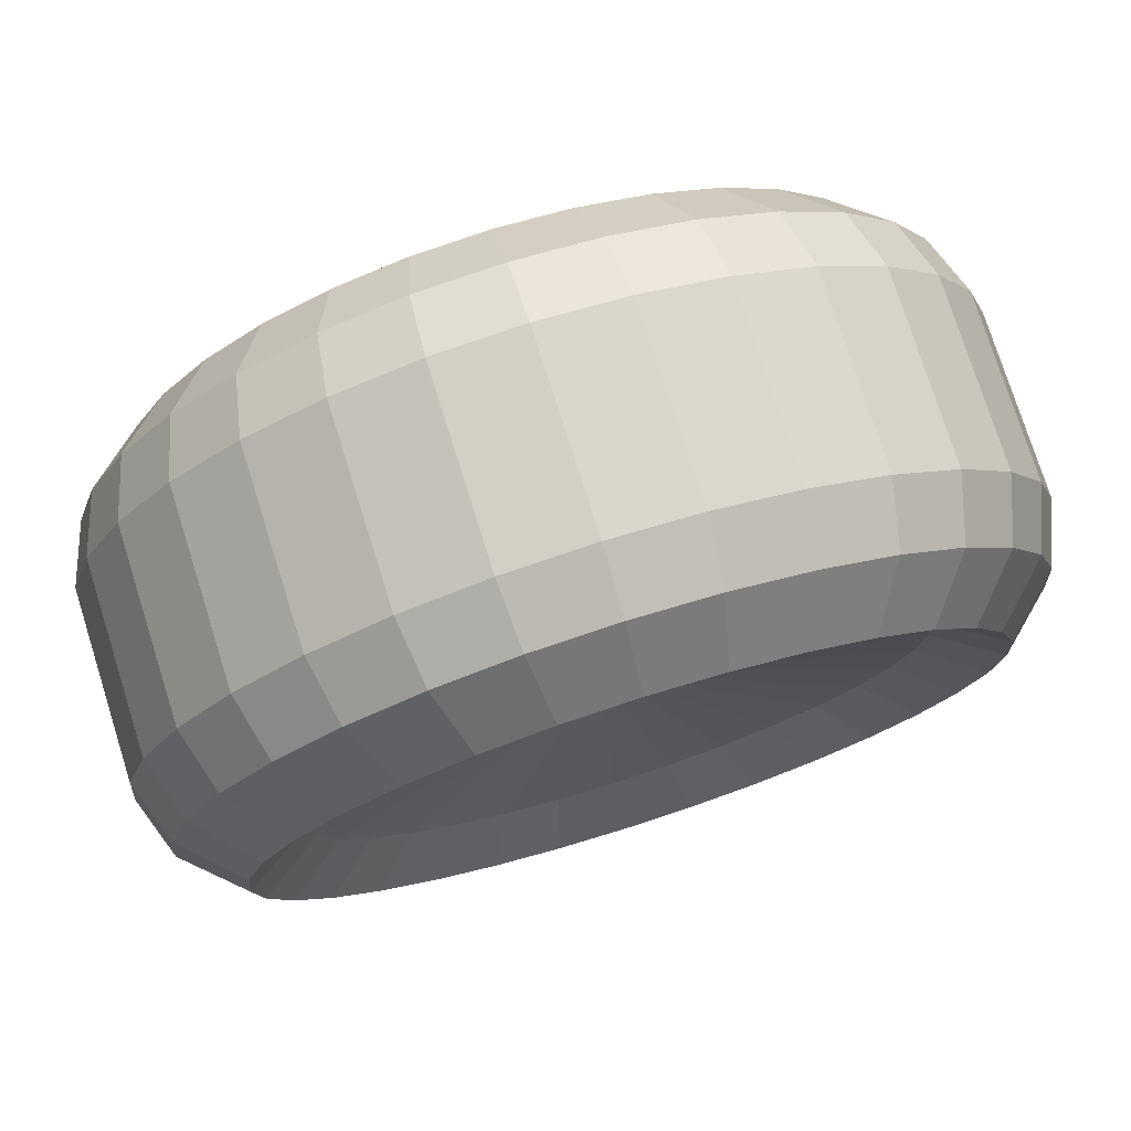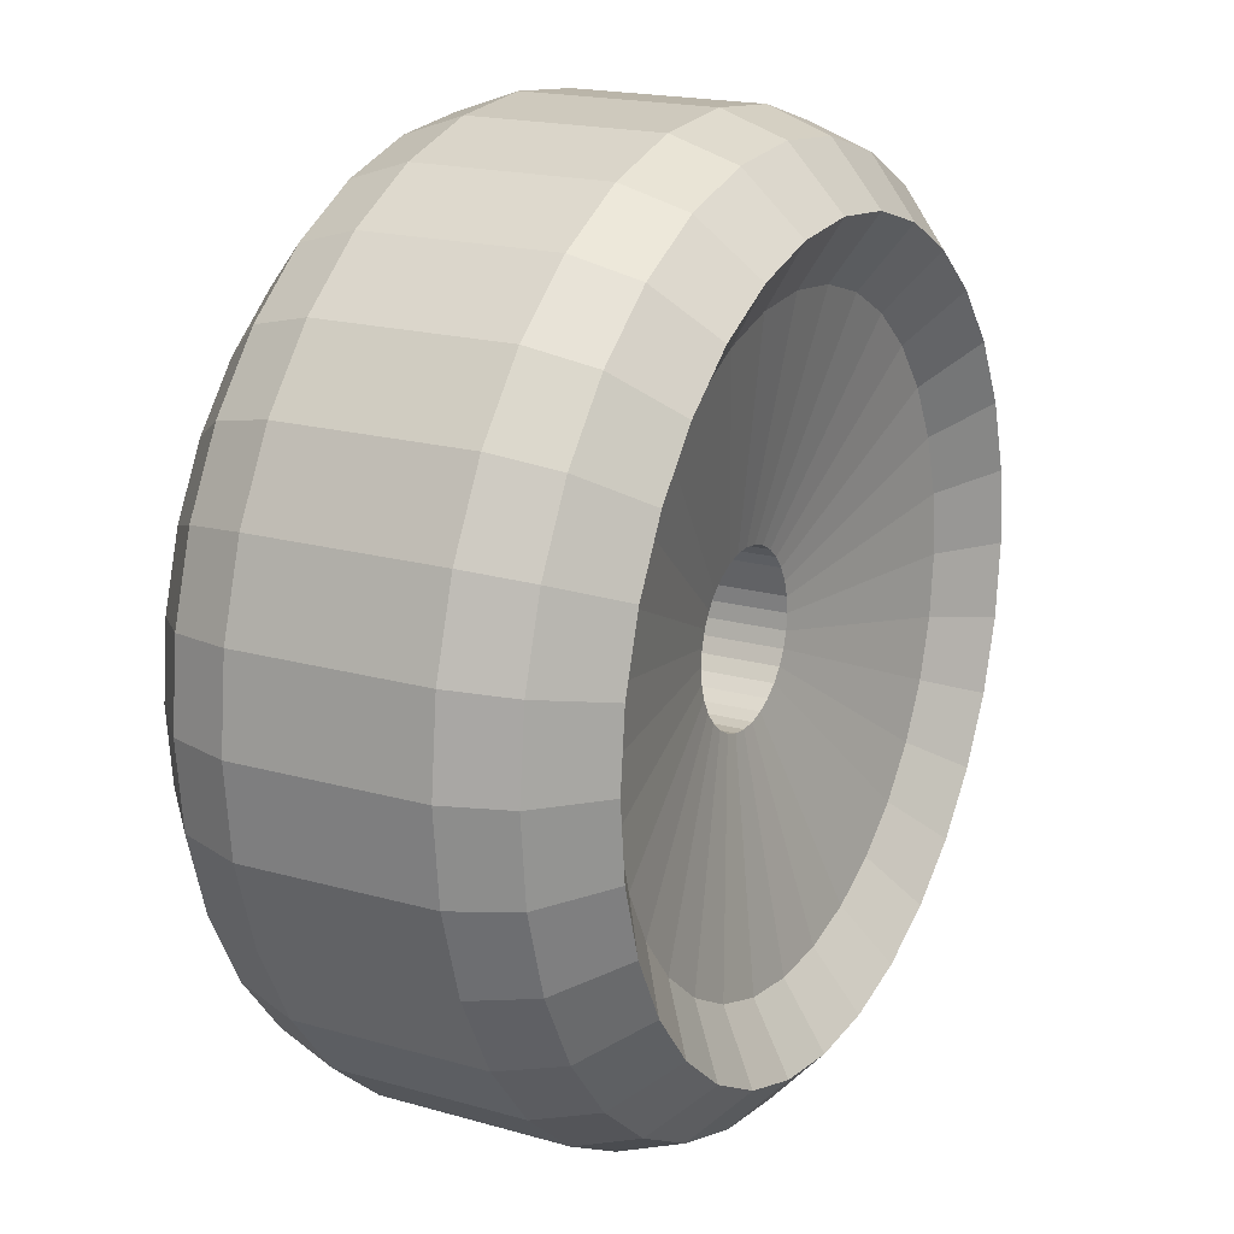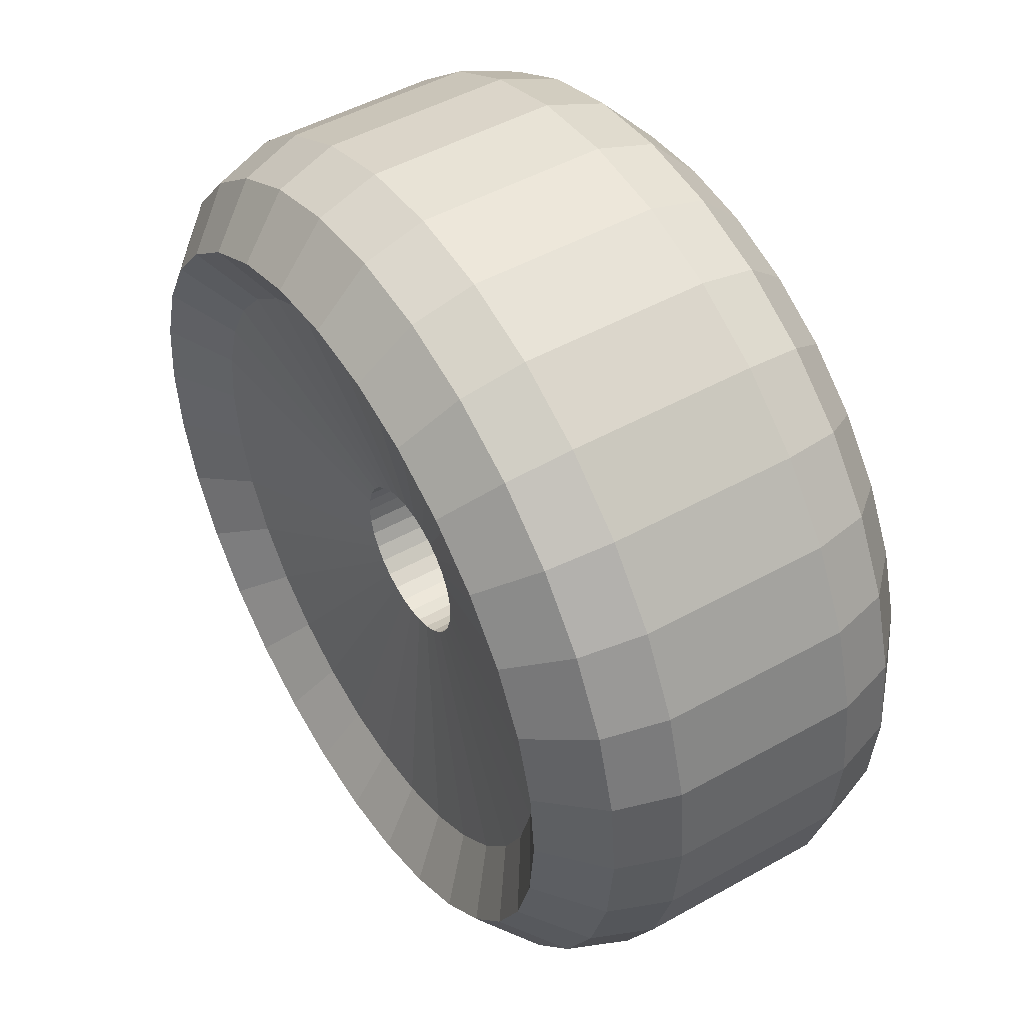
<metadata>
{"format":"obj","ext":"obj","renderer":"f3d","projection":"perspective","resolution":1024,"background":"white","views":[{"elev":76.3,"azim":-17.5,"up":"+Y"},{"elev":18.3,"azim":119.0,"up":"+Y"},{"elev":48.2,"azim":57.9,"up":"+Y"}]}
</metadata>
<code>
o Circle
v 0 0.8249 0.4636
v -0.1609 0.8091 0.4636
v -0.3157 0.7621 0.4636
v -0.4583 0.6859 0.4636
v -0.5833 0.5833 0.4636
v -0.6859 0.4583 0.4636
v -0.7621 0.3157 0.4636
v -0.8091 0.1609 0.4636
v -0.8249 -0 0.4636
v -0.8091 -0.1609 0.4636
v -0.7621 -0.3157 0.4636
v -0.6859 -0.4583 0.4636
v -0.5833 -0.5833 0.4636
v -0.4583 -0.6859 0.4636
v -0.3157 -0.7621 0.4636
v -0.1609 -0.8091 0.4636
v 0 -0.8249 0.4636
v 0.1609 -0.8091 0.4636
v 0.3157 -0.7621 0.4636
v 0.4583 -0.6859 0.4636
v 0.5833 -0.5833 0.4636
v 0.6859 -0.4583 0.4636
v 0.7621 -0.3157 0.4636
v 0.8091 -0.1609 0.4636
v 0.8249 -0 0.4636
v 0.8091 0.1609 0.4636
v 0.7621 0.3157 0.4636
v 0.6859 0.4583 0.4636
v 0.5833 0.5833 0.4636
v 0.4583 0.6859 0.4636
v 0.3157 0.7621 0.4636
v 0.1609 0.8091 0.4636
v 0 1 0
v -0.1951 0.9808 0
v -0.3827 0.9239 0
v -0.5556 0.8315 0
v -0.7071 0.7071 0
v -0.8315 0.5556 0
v -0.9239 0.3827 0
v -0.9808 0.1951 0
v -1 0 0
v -0.9808 -0.1951 0
v -0.9239 -0.3827 0
v -0.8315 -0.5556 0
v -0.7071 -0.7071 0
v -0.5556 -0.8315 0
v -0.3827 -0.9239 0
v -0.1951 -0.9808 0
v 0 -1 0
v 0.1951 -0.9808 0
v 0.3827 -0.9239 0
v 0.5556 -0.8315 0
v 0.7071 -0.7071 0
v 0.8315 -0.5556 0
v 0.9239 -0.3827 0
v 0.9808 -0.1951 0
v 1 0 0
v 0.9808 0.1951 0
v 0.9239 0.3827 0
v 0.8315 0.5556 0
v 0.7071 0.7071 0
v 0.5556 0.8315 0
v 0.3827 0.9239 0
v 0.1951 0.9808 0
v -0 0.1819 0.2781
v -0.03549 0.1784 0.2781
v -0.06962 0.1681 0.2781
v -0.1011 0.1513 0.2781
v -0.1286 0.1286 0.2781
v -0.1513 0.1011 0.2781
v -0.1681 0.06962 0.2781
v -0.1784 0.03549 0.2781
v -0.1819 -0 0.2781
v -0.1784 -0.03549 0.2781
v -0.1681 -0.06962 0.2781
v -0.1513 -0.1011 0.2781
v -0.1286 -0.1286 0.2781
v -0.1011 -0.1513 0.2781
v -0.06962 -0.1681 0.2781
v -0.03549 -0.1784 0.2781
v -0 -0.1819 0.2781
v 0.03549 -0.1784 0.2781
v 0.06962 -0.1681 0.2781
v 0.1011 -0.1513 0.2781
v 0.1286 -0.1286 0.2781
v 0.1513 -0.1011 0.2781
v 0.1681 -0.06962 0.2781
v 0.1784 -0.03549 0.2781
v 0.1819 -0 0.2781
v 0.1784 0.03549 0.2781
v 0.1681 0.06962 0.2781
v 0.1513 0.1011 0.2781
v 0.1286 0.1286 0.2781
v 0.1011 0.1513 0.2781
v 0.06962 0.1681 0.2781
v 0.03549 0.1784 0.2781
v -0.6729 0.6729 0.3477
v -0.7912 0.5287 0.3477
v 0.1856 0.9333 0.3477
v 0 0.9516 0.3477
v 0.3642 -0.8791 0.3477
v 0.5287 -0.7912 0.3477
v -0.8791 0.3642 0.3477
v 0.6729 -0.6729 0.3477
v -0.9333 0.1856 0.3477
v 0.7912 -0.5287 0.3477
v -0.9516 -0 0.3477
v 0.8791 -0.3642 0.3477
v -0.9333 -0.1856 0.3477
v 0.9333 -0.1856 0.3477
v -0.8791 -0.3642 0.3477
v 0.9516 -0 0.3477
v -0.7912 -0.5287 0.3477
v 0.9333 0.1856 0.3477
v -0.6729 -0.6729 0.3477
v 0.8791 0.3642 0.3477
v -0.5287 -0.7912 0.3477
v 0.7912 0.5287 0.3477
v -0.3642 -0.8791 0.3477
v -0.1856 0.9333 0.3477
v 0.6729 0.6729 0.3477
v -0.1856 -0.9333 0.3477
v -0.3642 0.8791 0.3477
v 0.5287 0.7912 0.3477
v 0 -0.9516 0.3477
v -0.5287 0.7912 0.3477
v 0.3642 0.8791 0.3477
v 0.1856 -0.9333 0.3477
v -0.7071 0.7071 0.2099
v 0.1951 0.9808 0.2099
v 0.3827 -0.9239 0.2099
v -0.8315 0.5556 0.2099
v 0 1 0.2099
v 0.5556 -0.8315 0.2099
v -0.9239 0.3827 0.2099
v 0.7071 -0.7071 0.2099
v -0.9808 0.1951 0.2099
v 0.8315 -0.5556 0.2099
v -1 -0 0.2099
v 0.9239 -0.3827 0.2099
v -0.9808 -0.1951 0.2099
v 0.9808 -0.1951 0.2099
v -0.9239 -0.3827 0.2099
v 1 -0 0.2099
v -0.8315 -0.5556 0.2099
v 0.9808 0.1951 0.2099
v -0.7071 -0.7071 0.2099
v 0.9239 0.3827 0.2099
v -0.5556 -0.8315 0.2099
v 0.8315 0.5556 0.2099
v -0.3827 -0.9239 0.2099
v -0.1951 0.9808 0.2099
v 0.7071 0.7071 0.2099
v -0.1951 -0.9808 0.2099
v -0.3827 0.9239 0.2099
v 0.5556 0.8315 0.2099
v 0 -1 0.2099
v -0.5556 0.8315 0.2099
v 0.3827 0.9239 0.2099
v 0.1951 -0.9808 0.2099
v -0.4822 0.4822 0.3728
v -0.567 0.3789 0.3728
v 0.133 0.6689 0.3728
v 0 0.682 0.3728
v 0.261 -0.63 0.3728
v 0.3789 -0.567 0.3728
v -0.63 0.261 0.3728
v 0.4822 -0.4822 0.3728
v -0.6689 0.133 0.3728
v 0.567 -0.3789 0.3728
v -0.682 -0 0.3728
v 0.63 -0.261 0.3728
v -0.6689 -0.133 0.3728
v 0.6689 -0.133 0.3728
v -0.63 -0.261 0.3728
v 0.682 -0 0.3728
v -0.567 -0.3789 0.3728
v 0.6689 0.133 0.3728
v -0.4822 -0.4822 0.3728
v 0.63 0.261 0.3728
v -0.3789 -0.567 0.3728
v 0.567 0.3789 0.3728
v -0.261 -0.63 0.3728
v -0.133 0.6689 0.3728
v 0.4822 0.4822 0.3728
v -0.133 -0.6689 0.3728
v -0.261 0.63 0.3728
v 0.3789 0.567 0.3728
v 0 -0.682 0.3728
v -0.3789 0.567 0.3728
v 0.261 0.63 0.3728
v 0.133 -0.6689 0.3728
v 0 0.8249 -0.4636
v -0.1609 0.8091 -0.4636
v -0.3157 0.7621 -0.4636
v -0.4583 0.6859 -0.4636
v -0.5833 0.5833 -0.4636
v -0.6859 0.4583 -0.4636
v -0.7621 0.3157 -0.4636
v -0.8091 0.1609 -0.4636
v -0.8249 -0 -0.4636
v -0.8091 -0.1609 -0.4636
v -0.7621 -0.3157 -0.4636
v -0.6859 -0.4583 -0.4636
v -0.5833 -0.5833 -0.4636
v -0.4583 -0.6859 -0.4636
v -0.3157 -0.7621 -0.4636
v -0.1609 -0.8091 -0.4636
v 0 -0.8249 -0.4636
v 0.1609 -0.8091 -0.4636
v 0.3157 -0.7621 -0.4636
v 0.4583 -0.6859 -0.4636
v 0.5833 -0.5833 -0.4636
v 0.6859 -0.4583 -0.4636
v 0.7621 -0.3157 -0.4636
v 0.8091 -0.1609 -0.4636
v 0.8249 -0 -0.4636
v 0.8091 0.1609 -0.4636
v 0.7621 0.3157 -0.4636
v 0.6859 0.4583 -0.4636
v 0.5833 0.5833 -0.4636
v 0.4583 0.6859 -0.4636
v 0.3157 0.7621 -0.4636
v 0.1609 0.8091 -0.4636
v -0 0.1819 -0.2781
v -0.03549 0.1784 -0.2781
v -0.06962 0.1681 -0.2781
v -0.1011 0.1513 -0.2781
v -0.1286 0.1286 -0.2781
v -0.1513 0.1011 -0.2781
v -0.1681 0.06962 -0.2781
v -0.1784 0.03549 -0.2781
v -0.1819 -0 -0.2781
v -0.1784 -0.03549 -0.2781
v -0.1681 -0.06962 -0.2781
v -0.1513 -0.1011 -0.2781
v -0.1286 -0.1286 -0.2781
v -0.1011 -0.1513 -0.2781
v -0.06962 -0.1681 -0.2781
v -0.03549 -0.1784 -0.2781
v -0 -0.1819 -0.2781
v 0.03549 -0.1784 -0.2781
v 0.06962 -0.1681 -0.2781
v 0.1011 -0.1513 -0.2781
v 0.1286 -0.1286 -0.2781
v 0.1513 -0.1011 -0.2781
v 0.1681 -0.06962 -0.2781
v 0.1784 -0.03549 -0.2781
v 0.1819 -0 -0.2781
v 0.1784 0.03549 -0.2781
v 0.1681 0.06962 -0.2781
v 0.1513 0.1011 -0.2781
v 0.1286 0.1286 -0.2781
v 0.1011 0.1513 -0.2781
v 0.06962 0.1681 -0.2781
v 0.03549 0.1784 -0.2781
v -0.6729 0.6729 -0.3477
v -0.7912 0.5287 -0.3477
v 0.1856 0.9333 -0.3477
v 0 0.9516 -0.3477
v 0.3642 -0.8791 -0.3477
v 0.5287 -0.7912 -0.3477
v -0.8791 0.3642 -0.3477
v 0.6729 -0.6729 -0.3477
v -0.9333 0.1856 -0.3477
v 0.7912 -0.5287 -0.3477
v -0.9516 -0 -0.3477
v 0.8791 -0.3642 -0.3477
v -0.9333 -0.1856 -0.3477
v 0.9333 -0.1856 -0.3477
v -0.8791 -0.3642 -0.3477
v 0.9516 -0 -0.3477
v -0.7912 -0.5287 -0.3477
v 0.9333 0.1856 -0.3477
v -0.6729 -0.6729 -0.3477
v 0.8791 0.3642 -0.3477
v -0.5287 -0.7912 -0.3477
v 0.7912 0.5287 -0.3477
v -0.3642 -0.8791 -0.3477
v -0.1856 0.9333 -0.3477
v 0.6729 0.6729 -0.3477
v -0.1856 -0.9333 -0.3477
v -0.3642 0.8791 -0.3477
v 0.5287 0.7912 -0.3477
v 0 -0.9516 -0.3477
v -0.5287 0.7912 -0.3477
v 0.3642 0.8791 -0.3477
v 0.1856 -0.9333 -0.3477
v -0.7071 0.7071 -0.2099
v 0.1951 0.9808 -0.2099
v 0.3827 -0.9239 -0.2099
v -0.8315 0.5556 -0.2099
v 0 1 -0.2099
v 0.5556 -0.8315 -0.2099
v -0.9239 0.3827 -0.2099
v 0.7071 -0.7071 -0.2099
v -0.9808 0.1951 -0.2099
v 0.8315 -0.5556 -0.2099
v -1 -0 -0.2099
v 0.9239 -0.3827 -0.2099
v -0.9808 -0.1951 -0.2099
v 0.9808 -0.1951 -0.2099
v -0.9239 -0.3827 -0.2099
v 1 -0 -0.2099
v -0.8315 -0.5556 -0.2099
v 0.9808 0.1951 -0.2099
v -0.7071 -0.7071 -0.2099
v 0.9239 0.3827 -0.2099
v -0.5556 -0.8315 -0.2099
v 0.8315 0.5556 -0.2099
v -0.3827 -0.9239 -0.2099
v -0.1951 0.9808 -0.2099
v 0.7071 0.7071 -0.2099
v -0.1951 -0.9808 -0.2099
v -0.3827 0.9239 -0.2099
v 0.5556 0.8315 -0.2099
v 0 -1 -0.2099
v -0.5556 0.8315 -0.2099
v 0.3827 0.9239 -0.2099
v 0.1951 -0.9808 -0.2099
v -0.4822 0.4822 -0.3728
v -0.567 0.3789 -0.3728
v 0.133 0.6689 -0.3728
v 0 0.682 -0.3728
v 0.261 -0.63 -0.3728
v 0.3789 -0.567 -0.3728
v -0.63 0.261 -0.3728
v 0.4822 -0.4822 -0.3728
v -0.6689 0.133 -0.3728
v 0.567 -0.3789 -0.3728
v -0.682 -0 -0.3728
v 0.63 -0.261 -0.3728
v -0.6689 -0.133 -0.3728
v 0.6689 -0.133 -0.3728
v -0.63 -0.261 -0.3728
v 0.682 -0 -0.3728
v -0.567 -0.3789 -0.3728
v 0.6689 0.133 -0.3728
v -0.4822 -0.4822 -0.3728
v 0.63 0.261 -0.3728
v -0.3789 -0.567 -0.3728
v 0.567 0.3789 -0.3728
v -0.261 -0.63 -0.3728
v -0.133 0.6689 -0.3728
v 0.4822 0.4822 -0.3728
v -0.133 -0.6689 -0.3728
v -0.261 0.63 -0.3728
v 0.3789 0.567 -0.3728
v 0 -0.682 -0.3728
v -0.3789 0.567 -0.3728
v 0.261 0.63 -0.3728
v 0.133 -0.6689 -0.3728
f 132 38 37 129
f 133 33 64 130
f 134 52 51 131
f 135 39 38 132
f 136 53 52 134
f 137 40 39 135
f 138 54 53 136
f 139 41 40 137
f 140 55 54 138
f 141 42 41 139
f 142 56 55 140
f 143 43 42 141
f 144 57 56 142
f 145 44 43 143
f 146 58 57 144
f 147 45 44 145
f 148 59 58 146
f 149 46 45 147
f 150 60 59 148
f 151 47 46 149
f 152 34 33 133
f 153 61 60 150
f 154 48 47 151
f 155 35 34 152
f 156 62 61 153
f 157 49 48 154
f 158 36 35 155
f 159 63 62 156
f 160 50 49 157
f 129 37 36 158
f 130 64 63 159
f 131 51 50 160
f 161 69 70 162
f 163 96 65 164
f 165 83 84 166
f 162 70 71 167
f 166 84 85 168
f 167 71 72 169
f 168 85 86 170
f 169 72 73 171
f 170 86 87 172
f 171 73 74 173
f 172 87 88 174
f 173 74 75 175
f 174 88 89 176
f 175 75 76 177
f 176 89 90 178
f 177 76 77 179
f 178 90 91 180
f 179 77 78 181
f 180 91 92 182
f 181 78 79 183
f 164 65 66 184
f 182 92 93 185
f 183 79 80 186
f 184 66 67 187
f 185 93 94 188
f 186 80 81 189
f 187 67 68 190
f 188 94 95 191
f 189 81 82 192
f 190 68 69 161
f 191 95 96 163
f 192 82 83 165
f 19 101 128 18
f 32 99 127 31
f 5 97 126 4
f 18 128 125 17
f 31 127 124 30
f 4 126 123 3
f 17 125 122 16
f 30 124 121 29
f 3 123 120 2
f 16 122 119 15
f 29 121 118 28
f 2 120 100 1
f 15 119 117 14
f 28 118 116 27
f 14 117 115 13
f 27 116 114 26
f 13 115 113 12
f 26 114 112 25
f 12 113 111 11
f 25 112 110 24
f 11 111 109 10
f 24 110 108 23
f 10 109 107 9
f 23 108 106 22
f 9 107 105 8
f 22 106 104 21
f 8 105 103 7
f 21 104 102 20
f 7 103 98 6
f 20 102 101 19
f 1 100 99 32
f 6 98 97 5
f 101 131 160 128
f 99 130 159 127
f 97 129 158 126
f 128 160 157 125
f 127 159 156 124
f 126 158 155 123
f 125 157 154 122
f 124 156 153 121
f 123 155 152 120
f 122 154 151 119
f 121 153 150 118
f 120 152 133 100
f 119 151 149 117
f 118 150 148 116
f 117 149 147 115
f 116 148 146 114
f 115 147 145 113
f 114 146 144 112
f 113 145 143 111
f 112 144 142 110
f 111 143 141 109
f 110 142 140 108
f 109 141 139 107
f 108 140 138 106
f 107 139 137 105
f 106 138 136 104
f 105 137 135 103
f 104 136 134 102
f 103 135 132 98
f 102 134 131 101
f 100 133 130 99
f 98 132 129 97
f 18 192 165 19
f 31 191 163 32
f 4 190 161 5
f 17 189 192 18
f 30 188 191 31
f 3 187 190 4
f 16 186 189 17
f 29 185 188 30
f 2 184 187 3
f 15 183 186 16
f 28 182 185 29
f 1 164 184 2
f 14 181 183 15
f 27 180 182 28
f 13 179 181 14
f 26 178 180 27
f 12 177 179 13
f 25 176 178 26
f 11 175 177 12
f 24 174 176 25
f 10 173 175 11
f 23 172 174 24
f 9 171 173 10
f 22 170 172 23
f 8 169 171 9
f 21 168 170 22
f 7 167 169 8
f 20 166 168 21
f 6 162 167 7
f 19 165 166 20
f 32 163 164 1
f 5 161 162 6
f 292 289 37 38
f 293 290 64 33
f 294 291 51 52
f 295 292 38 39
f 296 294 52 53
f 297 295 39 40
f 298 296 53 54
f 299 297 40 41
f 300 298 54 55
f 301 299 41 42
f 302 300 55 56
f 303 301 42 43
f 304 302 56 57
f 305 303 43 44
f 306 304 57 58
f 307 305 44 45
f 308 306 58 59
f 309 307 45 46
f 310 308 59 60
f 311 309 46 47
f 312 293 33 34
f 313 310 60 61
f 314 311 47 48
f 315 312 34 35
f 316 313 61 62
f 317 314 48 49
f 318 315 35 36
f 319 316 62 63
f 320 317 49 50
f 289 318 36 37
f 290 319 63 64
f 291 320 50 51
f 321 322 230 229
f 323 324 225 256
f 325 326 244 243
f 322 327 231 230
f 326 328 245 244
f 327 329 232 231
f 328 330 246 245
f 329 331 233 232
f 330 332 247 246
f 331 333 234 233
f 332 334 248 247
f 333 335 235 234
f 334 336 249 248
f 335 337 236 235
f 336 338 250 249
f 337 339 237 236
f 338 340 251 250
f 339 341 238 237
f 340 342 252 251
f 341 343 239 238
f 324 344 226 225
f 342 345 253 252
f 343 346 240 239
f 344 347 227 226
f 345 348 254 253
f 346 349 241 240
f 347 350 228 227
f 348 351 255 254
f 349 352 242 241
f 350 321 229 228
f 351 323 256 255
f 352 325 243 242
f 211 210 288 261
f 224 223 287 259
f 197 196 286 257
f 210 209 285 288
f 223 222 284 287
f 196 195 283 286
f 209 208 282 285
f 222 221 281 284
f 195 194 280 283
f 208 207 279 282
f 221 220 278 281
f 194 193 260 280
f 207 206 277 279
f 220 219 276 278
f 206 205 275 277
f 219 218 274 276
f 205 204 273 275
f 218 217 272 274
f 204 203 271 273
f 217 216 270 272
f 203 202 269 271
f 216 215 268 270
f 202 201 267 269
f 215 214 266 268
f 201 200 265 267
f 214 213 264 266
f 200 199 263 265
f 213 212 262 264
f 199 198 258 263
f 212 211 261 262
f 193 224 259 260
f 198 197 257 258
f 261 288 320 291
f 259 287 319 290
f 257 286 318 289
f 288 285 317 320
f 287 284 316 319
f 286 283 315 318
f 285 282 314 317
f 284 281 313 316
f 283 280 312 315
f 282 279 311 314
f 281 278 310 313
f 280 260 293 312
f 279 277 309 311
f 278 276 308 310
f 277 275 307 309
f 276 274 306 308
f 275 273 305 307
f 274 272 304 306
f 273 271 303 305
f 272 270 302 304
f 271 269 301 303
f 270 268 300 302
f 269 267 299 301
f 268 266 298 300
f 267 265 297 299
f 266 264 296 298
f 265 263 295 297
f 264 262 294 296
f 263 258 292 295
f 262 261 291 294
f 260 259 290 293
f 258 257 289 292
f 210 211 325 352
f 223 224 323 351
f 196 197 321 350
f 209 210 352 349
f 222 223 351 348
f 195 196 350 347
f 208 209 349 346
f 221 222 348 345
f 194 195 347 344
f 207 208 346 343
f 220 221 345 342
f 193 194 344 324
f 206 207 343 341
f 219 220 342 340
f 205 206 341 339
f 218 219 340 338
f 204 205 339 337
f 217 218 338 336
f 203 204 337 335
f 216 217 336 334
f 202 203 335 333
f 215 216 334 332
f 201 202 333 331
f 214 215 332 330
f 200 201 331 329
f 213 214 330 328
f 199 200 329 327
f 212 213 328 326
f 198 199 327 322
f 211 212 326 325
f 224 193 324 323
f 197 198 322 321
f 96 256 225 65
f 95 255 256 96
f 94 254 255 95
f 93 253 254 94
f 92 252 253 93
f 91 251 252 92
f 90 250 251 91
f 89 249 250 90
f 88 248 249 89
f 87 247 248 88
f 86 246 247 87
f 85 245 246 86
f 84 244 245 85
f 83 243 244 84
f 82 242 243 83
f 81 241 242 82
f 80 240 241 81
f 79 239 240 80
f 78 238 239 79
f 77 237 238 78
f 76 236 237 77
f 75 235 236 76
f 74 234 235 75
f 73 233 234 74
f 72 232 233 73
f 71 231 232 72
f 70 230 231 71
f 69 229 230 70
f 68 228 229 69
f 67 227 228 68
f 66 226 227 67
f 65 225 226 66

</code>
